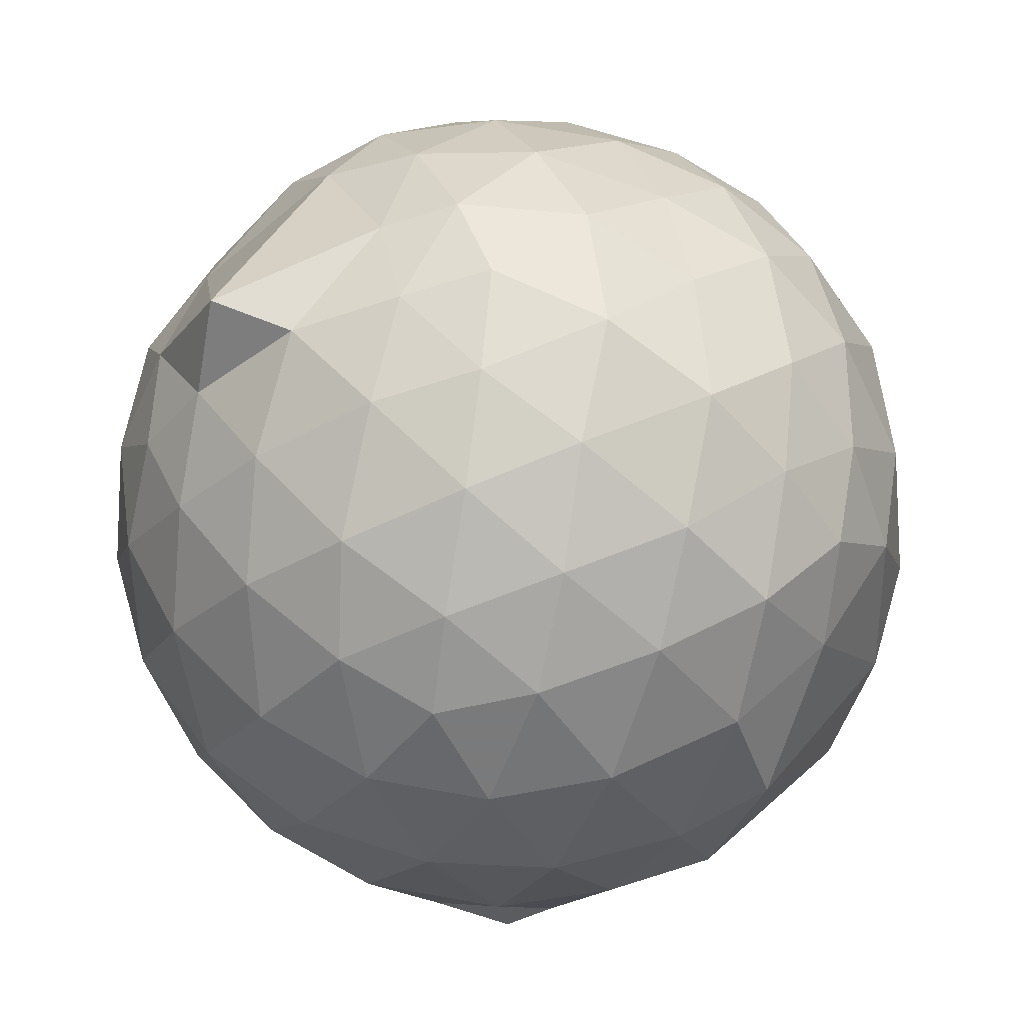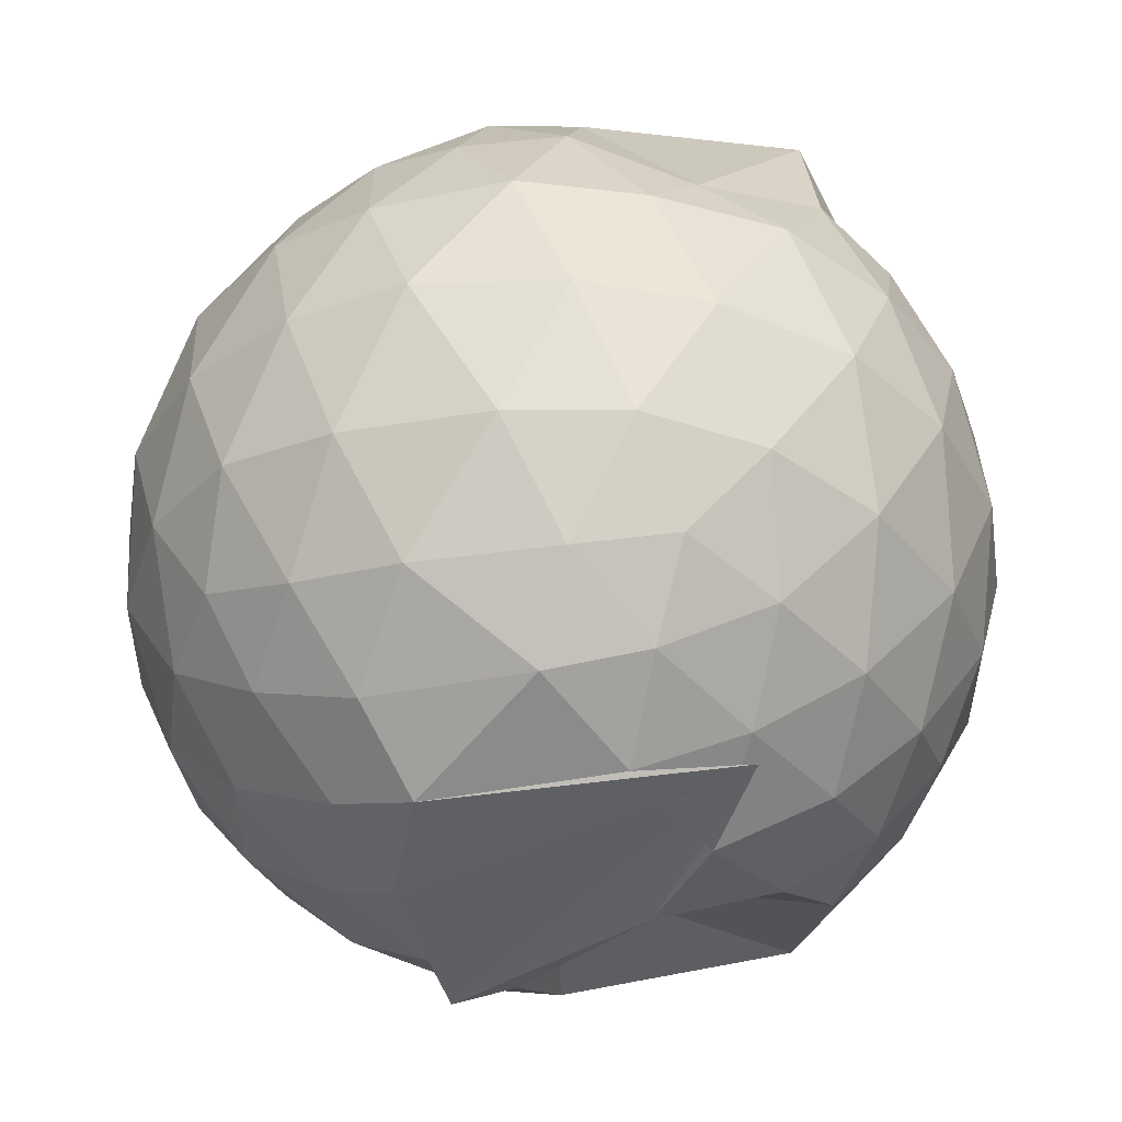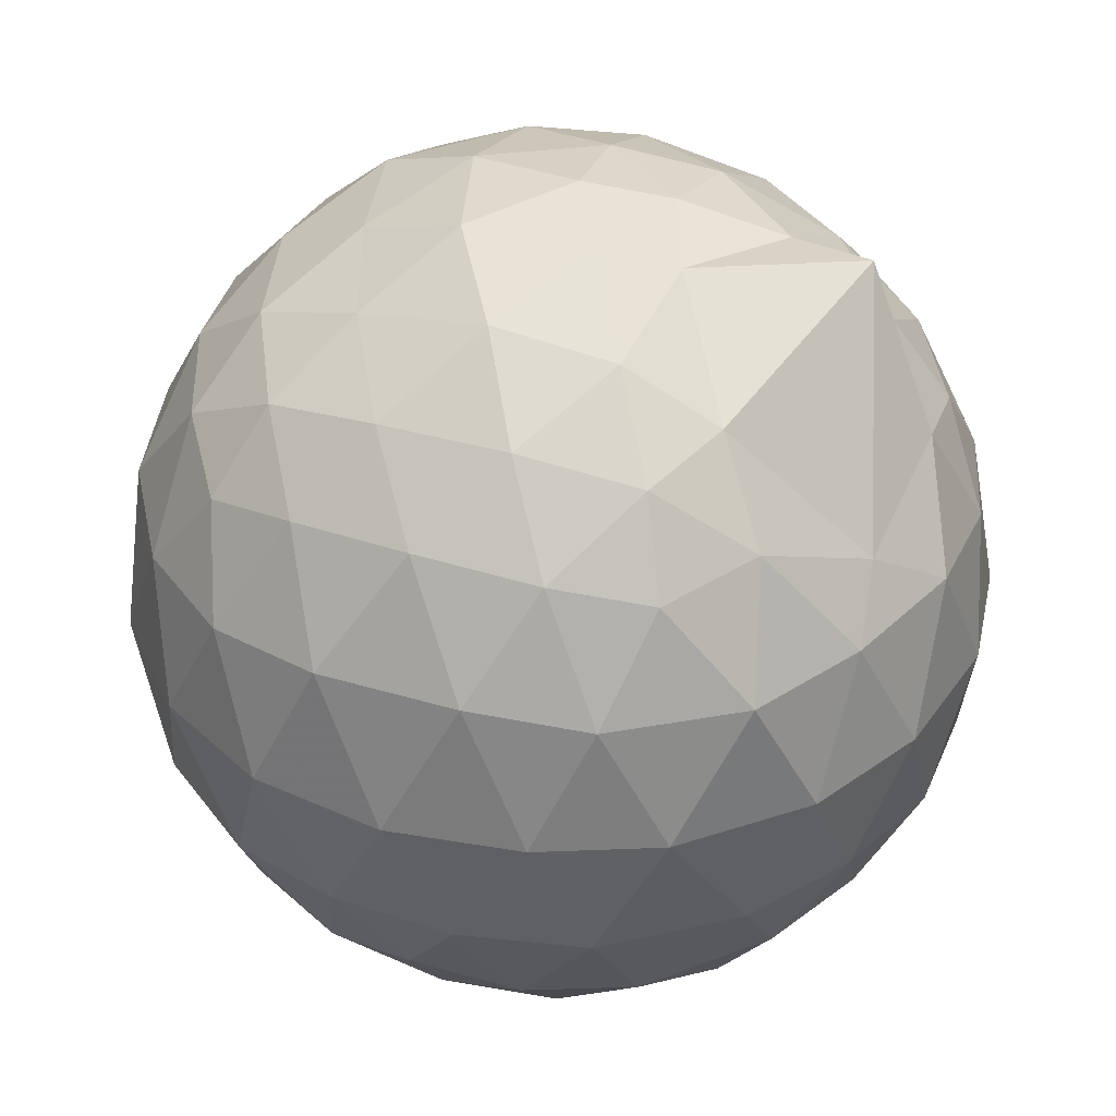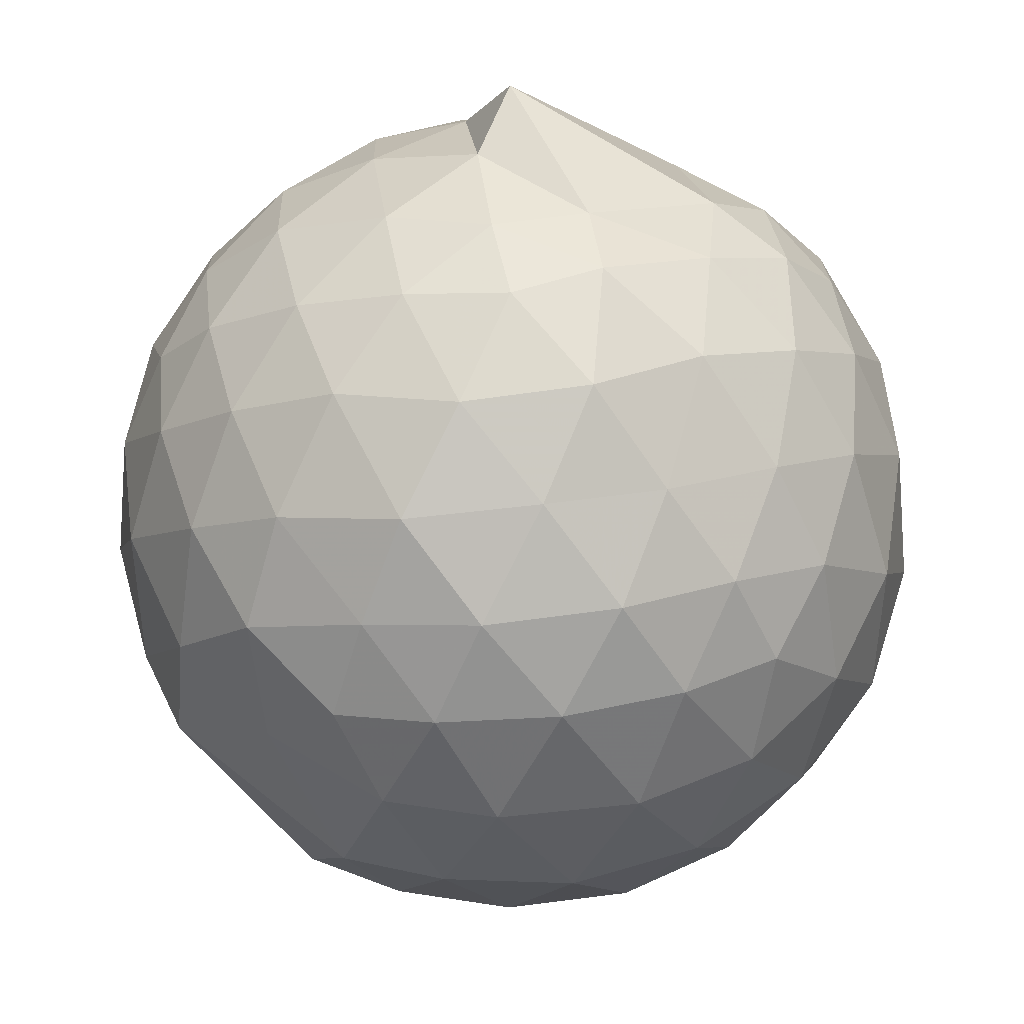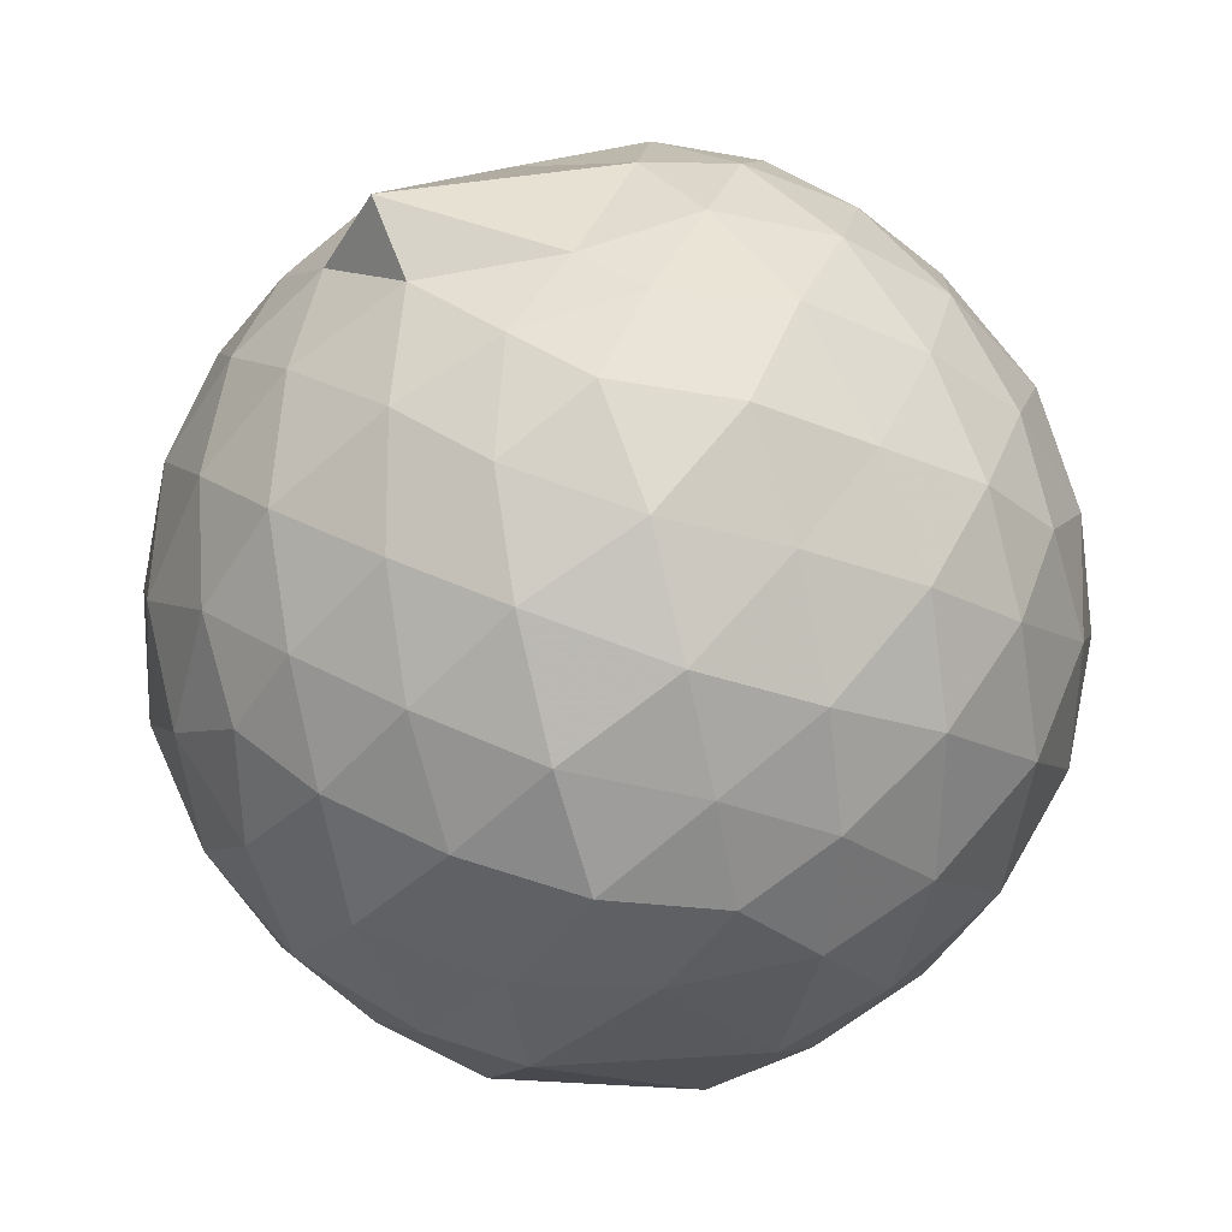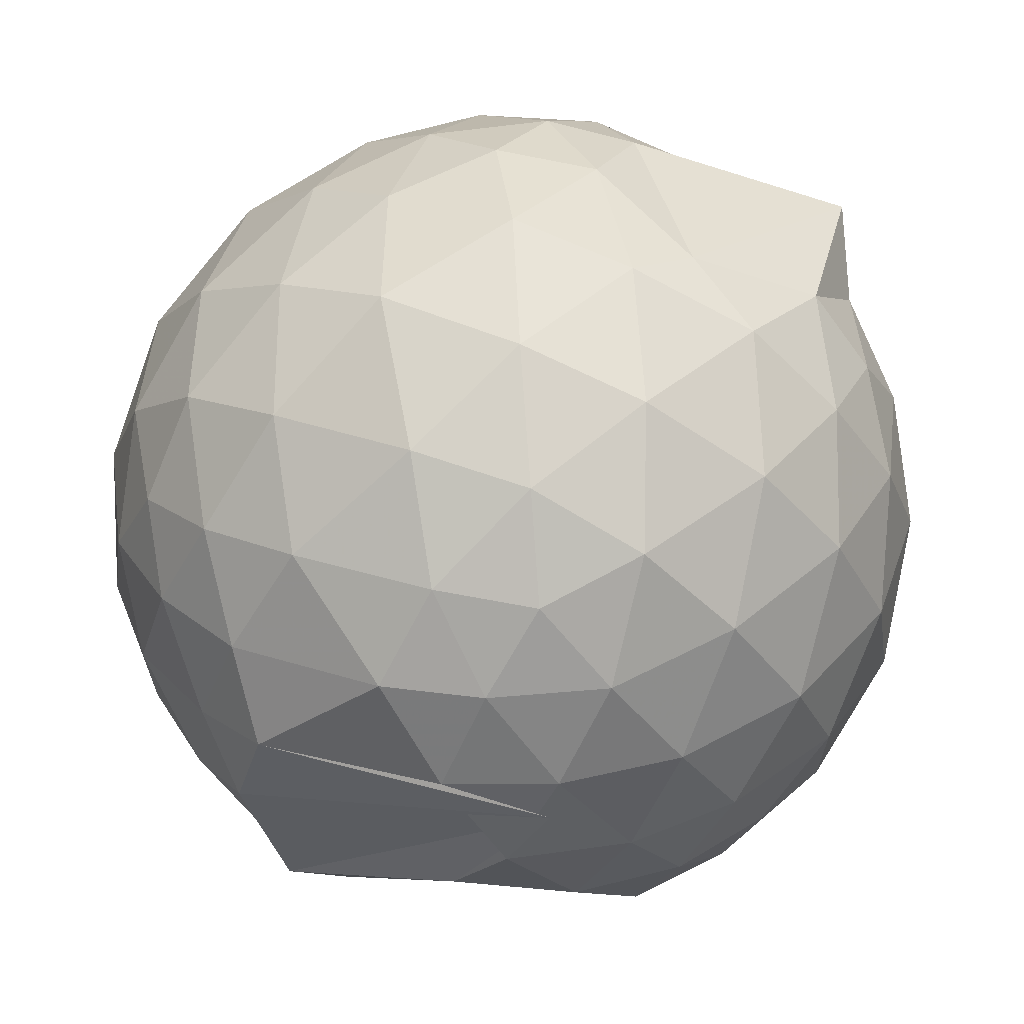
<metadata>
{"format":"obj","ext":"obj","renderer":"f3d","projection":"perspective","resolution":1024,"background":"white","views":[{"elev":57.6,"azim":-43.3,"up":"+Z"},{"elev":54.6,"azim":-175.8,"up":"+Y"},{"elev":37.2,"azim":148.5,"up":"+Z"},{"elev":63.9,"azim":46.4,"up":"+Z"},{"elev":66.2,"azim":3.1,"up":"+Z"},{"elev":67.5,"azim":-156.4,"up":"+Y"}]}
</metadata>
<code>
v -0.01031 -0.254 1.753
v 0.1966 -0.5701 -0.3289
v 0.9132 -0.2746 1.232
v 0.8381 -0.04134 1.289
v 0.692 0.2135 1.311
v 0.4962 0.4292 1.284
v 0.2971 0.5615 1.239
v 0.05352 0.5693 1.282
v -0.2473 0.5692 1.154
v -0.5334 0.3881 1.269
v -0.7062 0.2338 1.217
v -0.7844 0.006326 1.278
v -0.8162 -0.2805 1.302
v -0.7839 -0.566 1.278
v -0.7027 -0.7934 1.223
v -0.5149 -0.9429 1.284
v -0.2503 -1.067 1.319
v 0.02908 -1.137 1.309
v 0.3052 -1.122 1.239
v 0.4979 -0.9784 1.291
v 0.6954 -0.7638 1.316
v 0.8414 -0.5103 1.293
v 0.9987 -0.1247 1.01
v 0.8999 0.1555 1.038
v 0.6963 0.421 1.037
v 0.4713 0.5996 1.002
v 0.1522 0.7114 1.007
v -0.1457 0.6773 1.017
v -0.4502 0.5802 1.027
v -0.6881 0.4032 0.9993
v -0.8577 0.163 0.9998
v -0.9403 -0.1189 1.03
v -0.9405 -0.4421 1.032
v -0.8564 -0.7232 1.005
v -0.6861 -0.9604 1.007
v -0.4524 -1.129 1.043
v -0.1413 -1.232 1.06
v 0.1676 -1.224 1.042
v 0.4813 -1.14 1.041
v 0.6997 -0.9724 1.047
v 0.9029 -0.7062 1.042
v 1.002 -0.4237 1.012
v 1.009 0.04342 0.7092
v 0.8514 0.3346 0.7082
v 0.6178 0.5571 0.7066
v 0.3502 0.7025 0.7062
v 0.0009598 0.7501 0.7016
v -0.3062 0.6947 0.7074
v -0.6059 0.5382 0.7128
v -0.8173 0.3154 0.7093
v -0.9602 0.03355 0.7108
v -1.009 -0.2802 0.7135
v -0.9602 -0.5917 0.7128
v -0.813 -0.8749 0.7155
v -0.5985 -1.098 0.7152
v -0.3192 -1.246 0.7185
v -0.09511 -1.318 0.7647
v 0.4106 -1.229 0.6531
v 0.6373 -1.098 0.7147
v 0.8645 -0.8757 0.7152
v 1.01 -0.5902 0.7132
v 1.06 -0.272 0.7115
v 0.9063 0.179 0.4116
v 0.7287 0.4223 0.4076
v 0.4758 0.5948 0.38
v 0.1314 0.6949 0.3867
v -0.1522 0.6926 0.4101
v -0.4338 0.6007 0.4012
v -0.6729 0.4122 0.387
v -0.8609 0.1468 0.3883
v -0.955 -0.1302 0.4172
v -0.9556 -0.4274 0.4184
v -0.8672 -0.7008 0.3922
v -0.6707 -0.9749 0.3971
v -0.4442 -1.145 0.4291
v -0.1977 -1.248 0.4071
v 0.2706 -1.236 0.3642
v 0.4979 -1.135 0.3867
v 0.731 -0.9666 0.4144
v 0.9092 -0.7226 0.4122
v 0.9986 -0.4357 0.3845
v 0.9935 -0.104 0.3817
v 0.7508 0.25 0.1905
v 0.5494 0.4075 0.1244
v 0.3043 0.5272 0.1086
v -0.02939 0.583 0.1396
v -0.266 0.5693 0.1987
v -0.4711 0.4247 0.1381
v -0.6662 0.2104 0.1183
v -0.8078 -0.04462 0.1431
v -0.8756 -0.2765 0.2031
v -0.8104 -0.51 0.1435
v -0.6957 -0.7628 0.1137
v -0.5033 -0.9944 0.1591
v -0.282 -1.121 0.2169
v -0.04176 -1.141 0.09944
v 0.3175 -1.065 0.09156
v 0.5561 -0.9462 0.1332
v 0.7538 -0.7975 0.1928
v 0.8375 -0.5617 0.133
v 0.8706 -0.2674 0.1089
v 0.8335 0.02399 0.1309
v 0.7599 -0.2761 1.425
v 0.6378 -0.01817 1.48
v 0.4556 0.2337 1.49
v 0.2457 0.4294 1.435
v 0.03229 0.388 1.487
v -0.4859 0.1962 1.633
v -0.594 0.1453 1.418
v -0.6368 -0.1238 1.482
v -0.644 -0.4314 1.482
v -0.5835 -0.7105 1.42
v -0.3401 -0.8419 1.493
v -0.05685 -0.9498 1.5
v 0.2511 -0.972 1.433
v 0.458 -0.7907 1.484
v 0.646 -0.5305 1.483
v 0.5342 -0.2815 1.578
v 0.369 -0.004937 1.643
v 0.1789 0.215 1.601
v -0.07574 0.06126 1.674
v -0.4011 0.008136 1.622
v -0.4109 -0.2805 1.644
v -0.3951 -0.5786 1.603
v -0.1411 -0.6885 1.648
v 0.1847 -0.7807 1.61
v 0.3825 -0.5273 1.622
v 0.2784 -0.2722 1.722
v 0.07657 -0.04401 1.728
v -0.1931 -0.141 1.709
v -0.1972 -0.4192 1.71
v 0.1021 -0.5202 1.72
v 0.6276 0.1747 -0.002041
v 0.3886 0.3031 -0.08174
v 0.01244 0.4296 -0.06969
v -0.2211 0.4344 -0.0003532
v -0.4309 0.2345 -0.06198
v -0.6195 -0.01826 -0.05568
v -0.7356 -0.2747 0.005605
v -0.6528 -0.5005 -0.05032
v -0.5812 -0.9109 0.03912
v -0.1511 -0.992 0.02563
v 0.06994 -0.9356 -0.08638
v 0.3839 -0.8484 -0.07119
v 0.6252 -0.7048 -0.006237
v 0.6861 -0.4247 -0.07227
v 0.6827 -0.1082 -0.0727
v 0.4472 0.03978 -0.1843
v 0.2617 0.1555 -0.2345
v -0.1819 0.2266 -0.1695
v -0.3659 -0.0006249 -0.2153
v -0.5273 -0.2497 -0.1631
v -0.02584 -0.2997 -0.1352
v -0.0401 -0.7893 -0.1766
v 0.1458 -0.6897 -0.2249
v 0.4389 -0.57 -0.1884
v 0.4714 -0.2629 -0.2241
v 0.3148 -0.1414 -0.2917
v -0.4456 0.2538 -0.1498
v -0.2444 -0.2333 -0.2616
v 0.0504 -0.5471 -0.2875
v 0.2419 -0.4274 -0.298
f 3 23 4
f 4 23 24
f 4 24 5
f 5 24 25
f 5 25 6
f 6 25 26
f 6 26 7
f 7 26 27
f 7 27 8
f 8 27 28
f 8 28 9
f 9 28 29
f 9 29 10
f 10 29 30
f 10 30 11
f 11 30 31
f 11 31 12
f 12 31 32
f 12 32 13
f 13 32 33
f 13 33 14
f 14 33 34
f 14 34 15
f 15 34 35
f 15 35 16
f 16 35 36
f 16 36 17
f 17 36 37
f 17 37 18
f 18 37 38
f 18 38 19
f 19 38 39
f 19 39 20
f 20 39 40
f 20 40 21
f 21 40 41
f 21 41 22
f 22 41 42
f 22 42 3
f 3 42 23
f 23 43 24
f 24 43 44
f 24 44 25
f 25 44 45
f 25 45 26
f 26 45 46
f 26 46 27
f 27 46 47
f 27 47 28
f 28 47 48
f 28 48 29
f 29 48 49
f 29 49 30
f 30 49 50
f 30 50 31
f 31 50 51
f 31 51 32
f 32 51 52
f 32 52 33
f 33 52 53
f 33 53 34
f 34 53 54
f 34 54 35
f 35 54 55
f 35 55 36
f 36 55 56
f 36 56 37
f 37 56 57
f 37 57 38
f 38 57 58
f 38 58 39
f 39 58 59
f 39 59 40
f 40 59 60
f 40 60 41
f 41 60 61
f 41 61 42
f 42 61 62
f 42 62 23
f 23 62 43
f 43 63 44
f 44 63 64
f 44 64 45
f 45 64 65
f 45 65 46
f 46 65 66
f 46 66 47
f 47 66 67
f 47 67 48
f 48 67 68
f 48 68 49
f 49 68 69
f 49 69 50
f 50 69 70
f 50 70 51
f 51 70 71
f 51 71 52
f 52 71 72
f 52 72 53
f 53 72 73
f 53 73 54
f 54 73 74
f 54 74 55
f 55 74 75
f 55 75 56
f 56 75 76
f 56 76 57
f 57 76 77
f 57 77 58
f 58 77 78
f 58 78 59
f 59 78 79
f 59 79 60
f 60 79 80
f 60 80 61
f 61 80 81
f 61 81 62
f 62 81 82
f 62 82 43
f 43 82 63
f 63 83 64
f 64 83 84
f 64 84 65
f 65 84 85
f 65 85 66
f 66 85 86
f 66 86 67
f 67 86 87
f 67 87 68
f 68 87 88
f 68 88 69
f 69 88 89
f 69 89 70
f 70 89 90
f 70 90 71
f 71 90 91
f 71 91 72
f 72 91 92
f 72 92 73
f 73 92 93
f 73 93 74
f 74 93 94
f 74 94 75
f 75 94 95
f 75 95 76
f 76 95 96
f 76 96 77
f 77 96 97
f 77 97 78
f 78 97 98
f 78 98 79
f 79 98 99
f 79 99 80
f 80 99 100
f 80 100 81
f 81 100 101
f 81 101 82
f 82 101 102
f 82 102 63
f 63 102 83
f 103 104 118
f 104 119 118
f 104 105 119
f 105 120 119
f 105 106 120
f 106 107 120
f 107 121 120
f 107 108 121
f 108 122 121
f 108 109 122
f 109 110 122
f 110 123 122
f 110 111 123
f 111 124 123
f 111 112 124
f 112 113 124
f 113 125 124
f 113 114 125
f 114 126 125
f 114 115 126
f 115 116 126
f 116 127 126
f 116 117 127
f 117 118 127
f 117 103 118
f 118 119 128
f 119 129 128
f 119 120 129
f 120 121 129
f 121 130 129
f 121 122 130
f 122 123 130
f 123 131 130
f 123 124 131
f 124 125 131
f 125 132 131
f 125 126 132
f 126 127 132
f 127 128 132
f 127 118 128
f 133 148 134
f 134 148 149
f 134 149 135
f 135 149 150
f 135 150 136
f 136 150 137
f 137 150 151
f 137 151 138
f 138 151 152
f 138 152 139
f 139 152 140
f 140 152 153
f 140 153 141
f 141 153 154
f 141 154 142
f 142 154 143
f 143 154 155
f 143 155 144
f 144 155 156
f 144 156 145
f 145 156 146
f 146 156 157
f 146 157 147
f 147 157 148
f 147 148 133
f 148 158 149
f 149 158 159
f 149 159 150
f 150 159 151
f 151 159 160
f 151 160 152
f 152 160 153
f 153 160 161
f 153 161 154
f 154 161 155
f 155 161 162
f 155 162 156
f 156 162 157
f 157 162 158
f 157 158 148
f 3 4 103
f 103 4 104
f 4 5 104
f 104 5 105
f 5 6 105
f 105 6 106
f 6 7 106
f 7 8 106
f 106 8 107
f 8 9 107
f 107 9 108
f 9 10 108
f 108 10 109
f 10 11 109
f 11 12 109
f 109 12 110
f 12 13 110
f 110 13 111
f 13 14 111
f 111 14 112
f 14 15 112
f 15 16 112
f 112 16 113
f 16 17 113
f 113 17 114
f 17 18 114
f 114 18 115
f 18 19 115
f 19 20 115
f 115 20 116
f 20 21 116
f 116 21 117
f 21 22 117
f 117 22 103
f 22 3 103
f 83 133 84
f 84 133 134
f 84 134 85
f 85 134 135
f 85 135 86
f 86 135 136
f 86 136 87
f 87 136 88
f 88 136 137
f 88 137 89
f 89 137 138
f 89 138 90
f 90 138 139
f 90 139 91
f 91 139 92
f 92 139 140
f 92 140 93
f 93 140 141
f 93 141 94
f 94 141 142
f 94 142 95
f 95 142 96
f 96 142 143
f 96 143 97
f 97 143 144
f 97 144 98
f 98 144 145
f 98 145 99
f 99 145 100
f 100 145 146
f 100 146 101
f 101 146 147
f 101 147 102
f 102 147 133
f 102 133 83
f 128 129 1
f 129 130 1
f 130 131 1
f 131 132 1
f 132 128 1
f 159 158 2
f 160 159 2
f 161 160 2
f 162 161 2
f 158 162 2

</code>
